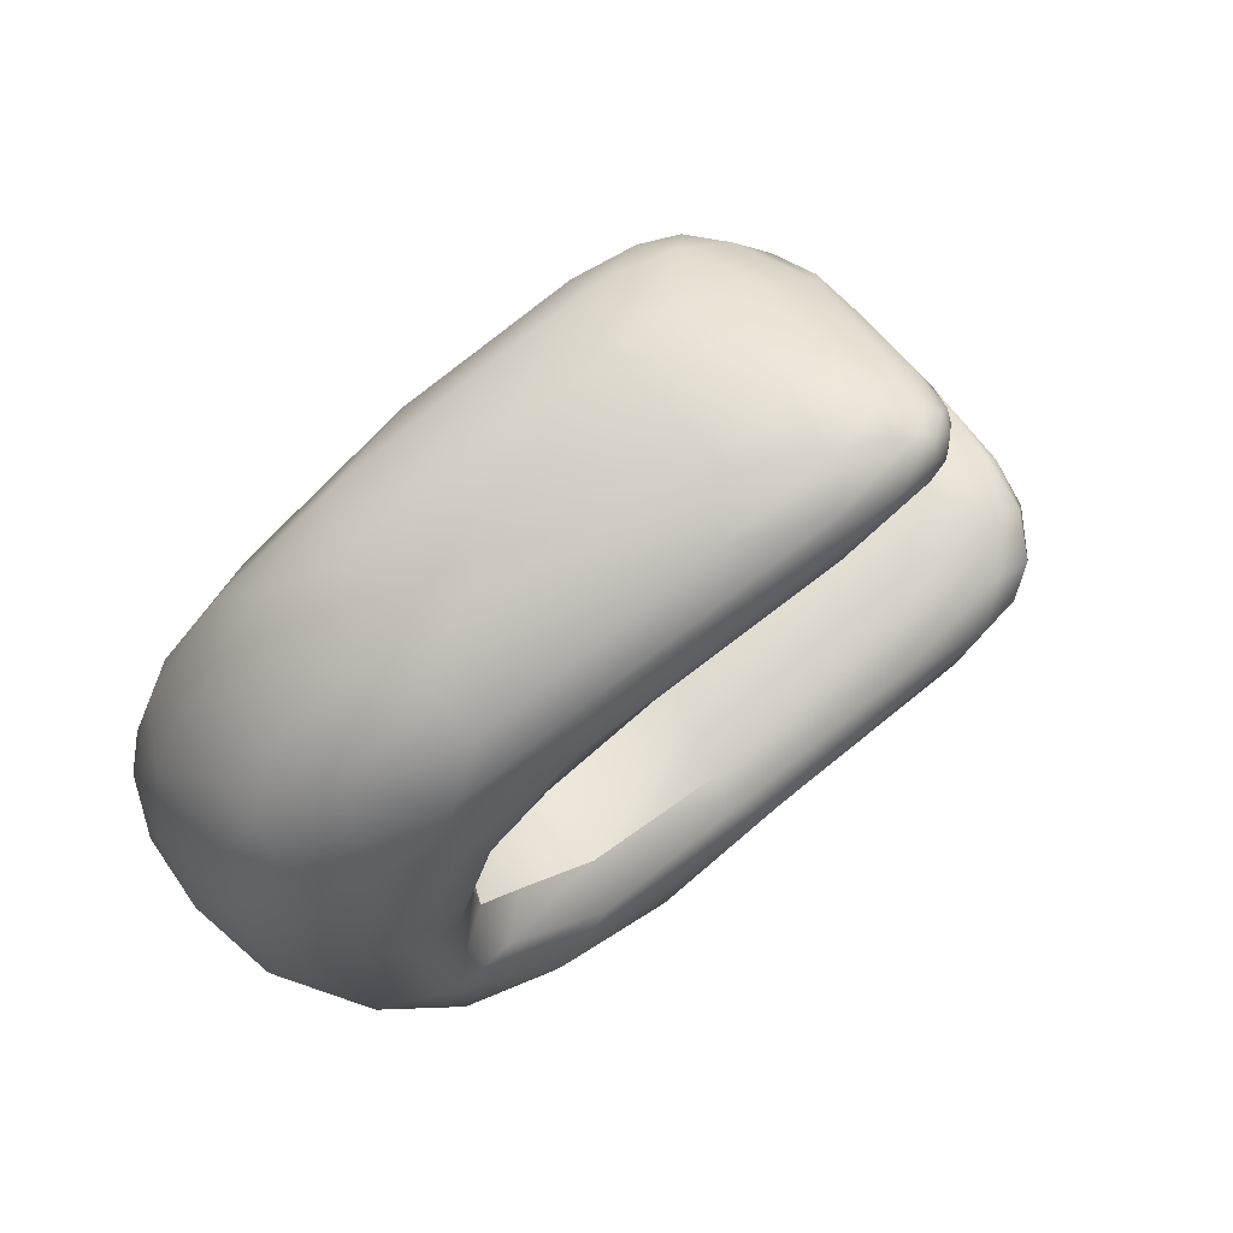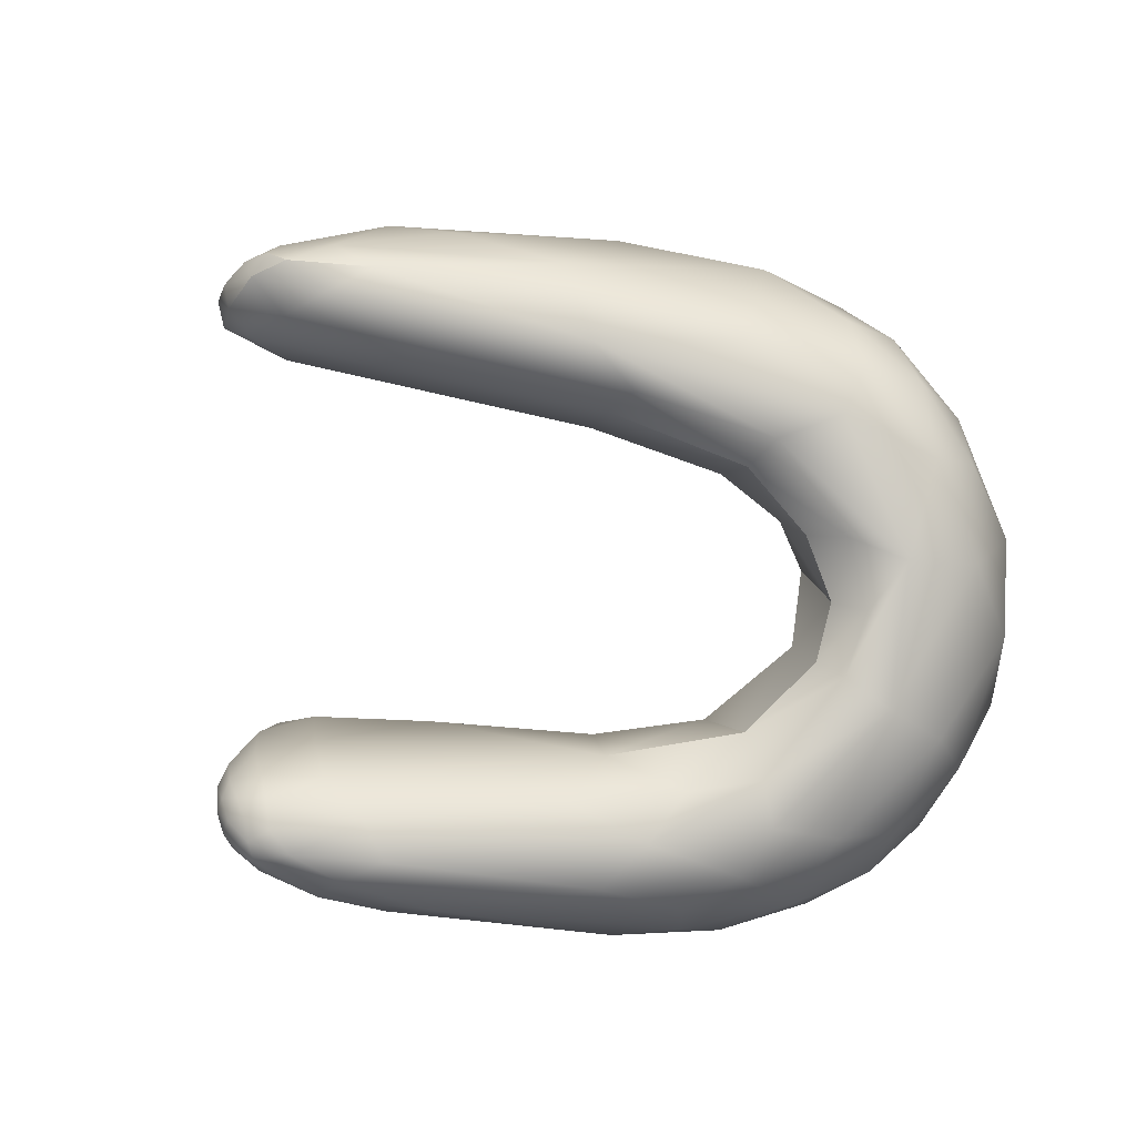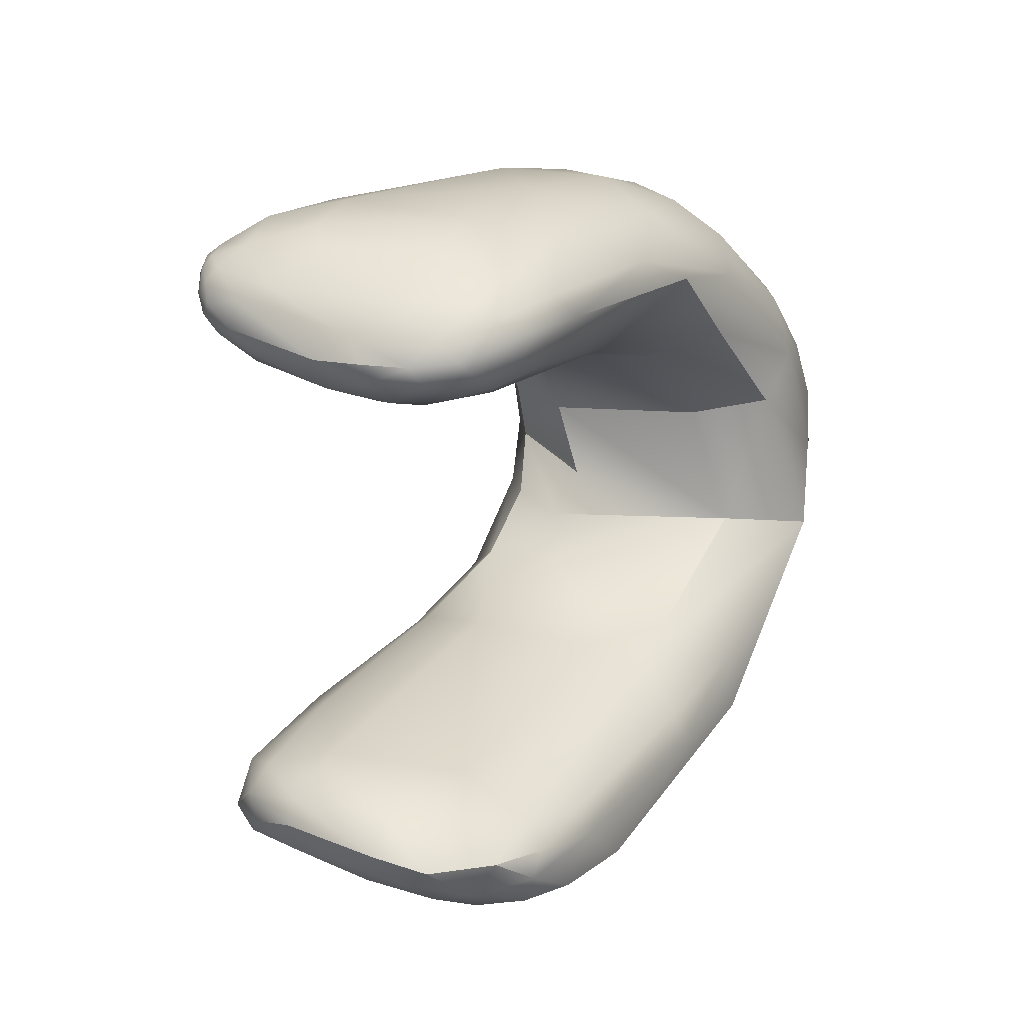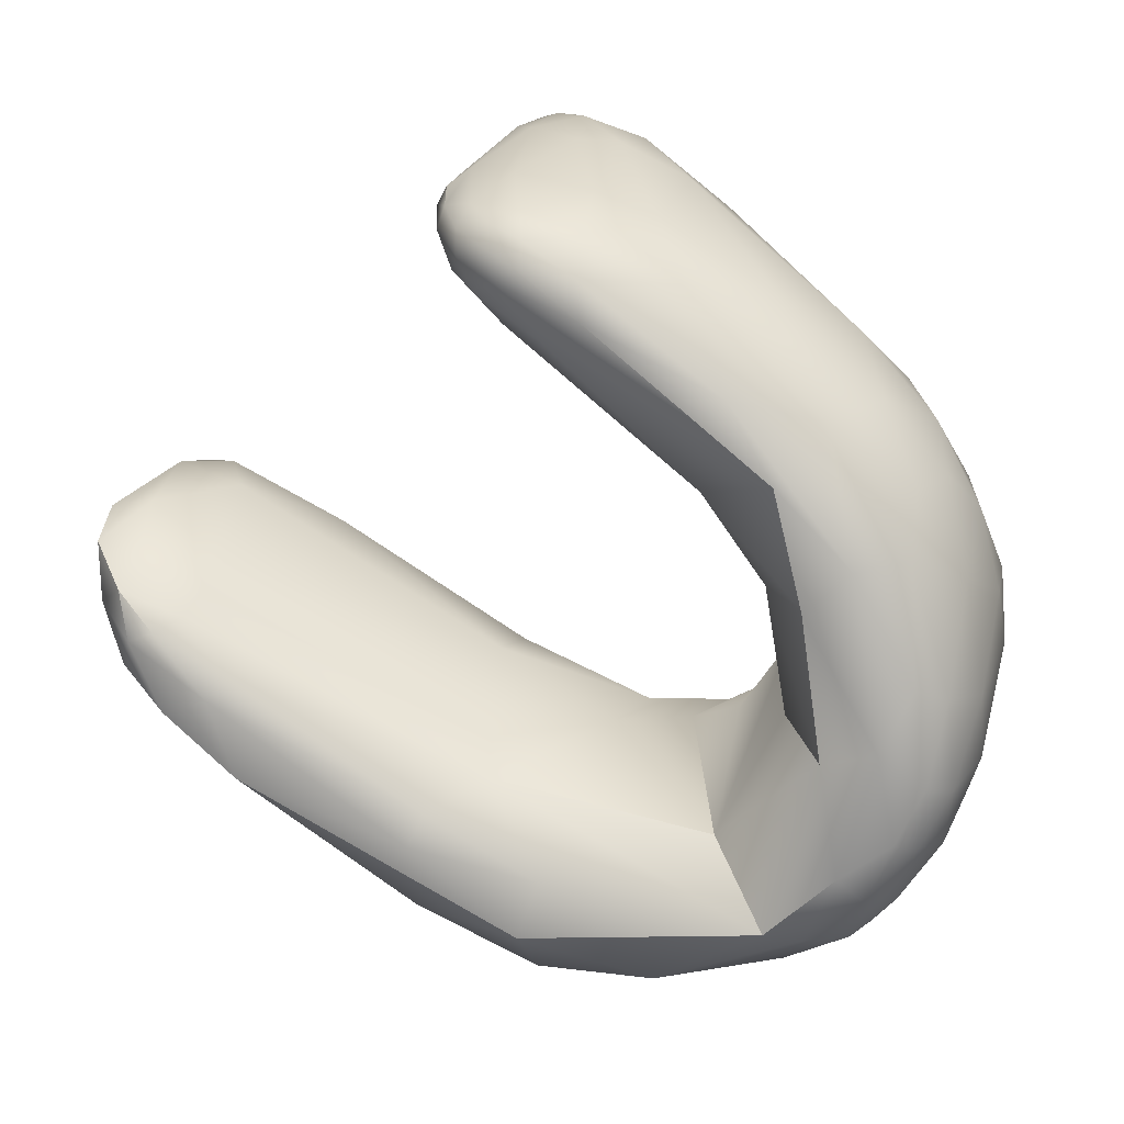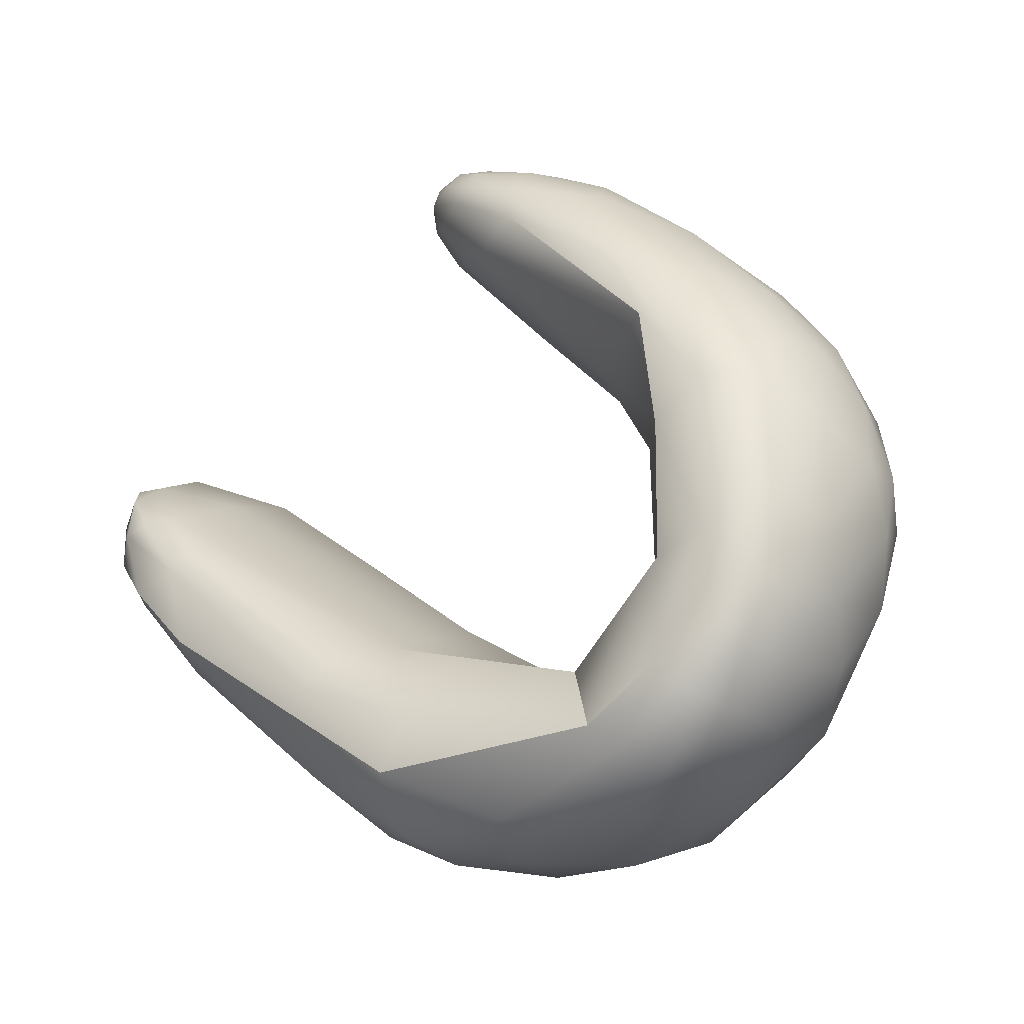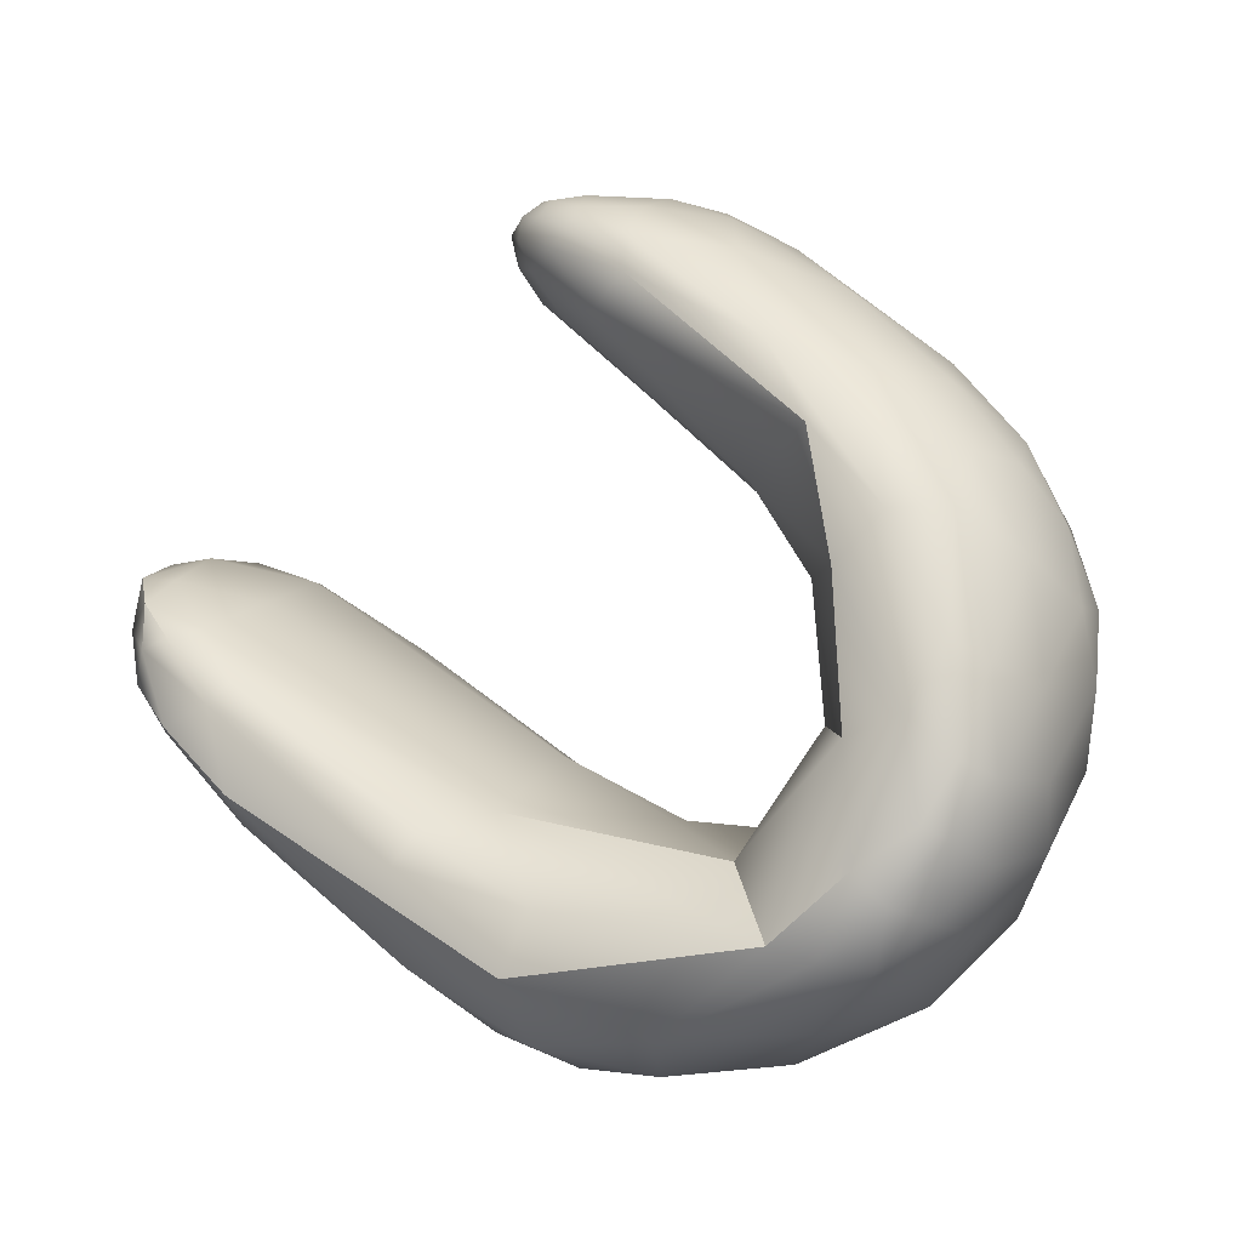
<metadata>
{"format":"obj","ext":"obj","renderer":"f3d","projection":"perspective","resolution":1024,"background":"white","views":[{"elev":38.6,"azim":-25.9,"up":"+Z"},{"elev":-70.6,"azim":143.4,"up":"+Y"},{"elev":53.6,"azim":127.8,"up":"+Z"},{"elev":37.0,"azim":-151.9,"up":"+Z"},{"elev":0.2,"azim":-132.4,"up":"+Z"},{"elev":10.0,"azim":-139.3,"up":"+Z"}]}
</metadata>
<code>
v -12.62 -162 1532
v -12.48 -162.2 1533
v -12.39 -162.1 1533
v -12.39 -162.1 1533
v -12.81 -162.2 1532
v -12.7 -162.3 1533
v -13.52 -162.1 1532
v -12.42 -161.8 1533
v -12.81 -161.5 1532
v -13.05 -161.8 1532
v -12.61 -162.2 1533
v -13.22 -162.3 1533
v -13.1 -162.2 1533
v -12.33 -161.7 1533
v -12.42 -161.3 1533
v -12.36 -161.4 1533
v -12.33 -162 1533
v -12.32 -161.9 1533
v -12.4 -162 1533
v -12.35 -161.7 1533
v -12.44 -161.8 1533
v -12.56 -162 1533
v -12.76 -161.8 1533
v -14.1 -162 1533
v -12.59 -161.3 1533
v -13.79 -162.4 1532
v -14.08 -162.4 1532
v -14.06 -162.3 1532
v -12.63 -161.1 1533
v -13.73 -163.3 1534
v -14.14 -163.3 1534
v -13.82 -163.4 1535
v -13.9 -163.2 1534
v -13.7 -163.3 1535
v -13.77 -163.4 1535
v -13.67 -163.1 1534
v -13.95 -163.4 1535
v -13.84 -163.4 1535
v -13.93 -163.4 1535
v -14.2 -163.4 1535
v -13.05 -161.2 1533
v -14.49 -161.2 1532
v -13.58 -163.1 1535
v -13.62 -162.9 1534
v -13.57 -162.9 1535
v -13.62 -162.5 1535
v -13.65 -162.5 1535
v -13.63 -163.2 1535
v -13.66 -163.3 1535
v -13.59 -163.2 1535
v -13.57 -163 1535
v -13.61 -163.2 1535
v -13.76 -163.3 1535
v -13.68 -163.2 1535
v -13.83 -163.3 1535
v -13.76 -163.2 1535
v -13.66 -163 1535
v -13.93 -163.2 1535
v -13.78 -162.9 1535
v -13.75 -162.4 1535
v -12.44 -161.1 1533
v -12.41 -161.3 1533
v -12.53 -161 1533
v -12.5 -161 1533
v -12.62 -160.8 1533
v -14.34 -162.3 1532
v -14.9 -162.5 1532
v -14.72 -162.5 1532
v -13.75 -161.4 1532
v -14.92 -162.9 1534
v -14.84 -163.2 1534
v -15.23 -163.3 1534
v -15.19 -163.3 1534
v -14.31 -163.4 1534
v -13.03 -161 1532
v -13.82 -162.8 1534
v -13.83 -162.3 1534
v -14.28 -162.4 1534
v -14.64 -163.3 1534
v -14.19 -163.3 1535
v -14.53 -163.1 1535
v -14.21 -163 1535
v -12.91 -160.8 1533
v -14.06 -162.8 1535
v -13.99 -162.4 1535
v -12.67 -160.9 1533
v -12.83 -160.7 1533
v -12.88 -160.7 1533
v -12.76 -160.8 1533
v -12.76 -161 1533
v -13.07 -160.9 1533
v -12.99 -160.7 1533
v -13.74 -162.2 1535
v -13.67 -162.2 1535
v -13.69 -162.3 1535
v -14.33 -162.1 1532
v -14.37 -161.6 1531
v -14.75 -162 1531
v -14.88 -162.3 1531
v -15.5 -162.7 1532
v -14.72 -162.4 1532
v -15.26 -163.1 1533
v -14.29 -160.8 1532
v -13.39 -160.8 1532
v -14.95 -162.4 1534
v -13.08 -160.6 1533
v -13.47 -160.6 1532
v -13.3 -160.7 1533
v -13.35 -160.8 1533
v -14.32 -160.9 1532
v -14.37 -162.4 1535
v -13.9 -162.1 1534
v -13.91 -161.9 1535
v -13.8 -162 1535
v -13.79 -162.1 1535
v -14.18 -161.9 1534
v -13.95 -162.1 1535
v -14.19 -162.1 1535
v -13.94 -161.9 1535
v -15.17 -162.2 1531
v -15.05 -161.8 1531
v -15.38 -162.4 1532
v -14.85 -161.3 1531
v -15.24 -162.6 1532
v -15.12 -162.5 1532
v -15.36 -162.6 1532
v -15.48 -162.8 1532
v -14.52 -161.1 1532
v -14.74 -162 1532
v -15.05 -162.2 1532
v -15.36 -162.9 1533
v -15.51 -163.1 1533
v -15.67 -163.2 1533
v -15.58 -163.2 1534
v -15.49 -162.9 1534
v -14.68 -162.4 1535
v -14.5 -162.1 1535
v -15.23 -162.5 1535
v -13.98 -161.9 1535
v -14.08 -161.8 1535
v -14.23 -161.8 1535
v -14.46 -161.8 1534
v -14.11 -161.9 1535
v -14.32 -161.8 1535
v -14.63 -161.8 1535
v -14.29 -161.9 1535
v -14.11 -161.9 1535
v -14.56 -161.9 1535
v -15.52 -161.8 1531
v -15.58 -162.3 1532
v -15.82 -162.5 1532
v -15.56 -162.9 1533
v -15.45 -162.8 1533
v -15.81 -162.9 1533
v -15.28 -161.3 1532
v -15.42 -162.4 1533
v -15.98 -163.1 1533
v -15.55 -161.4 1532
v -15.28 -162.2 1532
v -15.29 -162.5 1533
v -15.7 -161.8 1533
v -15.69 -163.2 1534
v -14.86 -161 1532
v -14.84 -160.8 1532
v -15.68 -163.1 1534
v -14.3 -160.8 1532
v -15.14 -162 1534
v -15.78 -162.5 1534
v -15.68 -162.1 1534
v -14.95 -162.1 1535
v -15.29 -161.9 1534
v -16.03 -162 1532
v -16.22 -162.4 1532
v -16.13 -162.8 1533
v -16.23 -162.9 1533
v -16.05 -163 1534
v -15.43 -161 1532
v -14.89 -160.9 1532
v -15.92 -162.8 1534
v -16.21 -162.7 1534
v -16.1 -162.5 1534
v -15.5 -161.9 1533
v -15.57 -161.8 1534
v -15.96 -161.8 1534
v -16.38 -161.9 1532
v -16.39 -162.6 1533
v -16.46 -162.2 1532
v -15.92 -161.4 1532
v -16.54 -162.1 1533
v -16.44 -162.6 1533
v -16.33 -162.7 1533
v -16.4 -162.5 1533
v -15.93 -161.1 1532
v -16.08 -161.2 1532
v -15.99 -161.5 1533
v -16.18 -161.3 1532
v -16.33 -162.2 1534
v -16.06 -162.2 1534
v -15.78 -161.7 1534
v -15.78 -161.7 1534
v -16.15 -162 1534
v -16.26 -161.6 1532
v -16.24 -161.4 1532
v -16.39 -161.5 1532
v -16.31 -161.3 1532
v -16.5 -161.8 1532
v -16.46 -161.5 1533
v -16.53 -161.7 1533
v -16.51 -162.1 1533
v -16.38 -161.4 1533
v -16.24 -161.5 1533
v -16.45 -161.6 1533
v -16.44 -161.8 1533
v -16.32 -161.7 1533
v -12.48 -162.2 1533
v -12.48 -162.2 1533
v -12.39 -162.1 1533
v -12.39 -162.1 1533
v -12.35 -161.7 1533
v -13.62 -162.5 1535
v -12.41 -161.3 1533
v -12.5 -161 1533
v -12.5 -161 1533
v -12.76 -160.8 1533
v -12.76 -160.8 1533
v -13.69 -162.3 1535
v -14.72 -162.4 1532
v -13.08 -160.6 1533
v -13.47 -160.6 1532
v -15.12 -162.5 1532
v -15.36 -162.6 1532
v -15.36 -162.6 1532
v -15.36 -162.9 1533
v -15.36 -162.9 1533
v -15.45 -162.8 1533
v -15.42 -162.4 1533
v -15.55 -161.4 1532
v -15.55 -161.4 1532
v -15.28 -162.2 1532
v -15.7 -161.8 1533
v -14.84 -160.8 1532
v -15.57 -161.8 1534
v -15.93 -161.1 1532
v -15.93 -161.1 1532
v -15.99 -161.5 1533
g grp1
f 3 2 1
f 217 4 215
f 216 6 5
f 5 7 1
f 5 1 2
f 1 9 8
f 8 3 1
f 1 10 9
f 10 1 7
f 218 11 6
f 218 6 216
f 6 11 12
f 11 13 12
f 15 14 8
f 14 15 16
f 217 17 4
f 8 17 3
f 8 14 17
f 17 14 18
f 17 18 4
f 18 19 4
f 20 18 14
f 19 18 219
f 21 19 219
f 16 20 14
f 19 11 218
f 13 11 22
f 22 11 19
f 13 22 23
f 21 22 19
f 22 21 23
f 13 23 24
f 23 21 25
f 26 5 6
f 26 7 5
f 27 26 12
f 6 12 26
f 28 12 13
f 12 28 27
f 28 13 24
f 8 9 29
f 32 31 30
f 30 31 33
f 34 32 30
f 34 35 32
f 36 30 33
f 35 37 32
f 37 35 38
f 38 39 37
f 39 40 37
f 15 8 29
f 24 23 41
f 25 41 23
f 24 41 42
f 44 43 36
f 45 43 44
f 47 46 45
f 48 34 30
f 48 49 34
f 48 36 43
f 48 43 50
f 48 50 49
f 51 50 43
f 52 50 51
f 48 30 36
f 49 35 34
f 49 53 35
f 53 38 35
f 49 54 53
f 50 52 49
f 49 52 54
f 38 53 55
f 53 54 56
f 55 53 56
f 52 57 54
f 56 54 57
f 43 45 51
f 46 51 45
f 57 52 51
f 57 51 220
f 55 56 58
f 56 57 59
f 60 59 57
f 55 39 38
f 39 55 58
f 61 16 15
f 16 61 62
f 63 15 29
f 63 61 15
f 64 62 61
f 63 65 61
f 64 61 65
f 20 16 62
f 21 219 221
f 222 25 221
f 25 21 221
f 26 67 66
f 26 68 67
f 26 27 68
f 10 7 69
f 10 69 9
f 71 70 31
f 72 71 31
f 72 74 73
f 75 9 69
f 76 33 70
f 78 77 76
f 32 37 31
f 31 70 33
f 72 31 74
f 37 74 31
f 37 40 74
f 74 40 73
f 73 40 79
f 40 80 79
f 40 39 80
f 80 81 79
f 80 82 81
f 75 29 9
f 29 75 83
f 76 36 33
f 44 36 76
f 44 76 47
f 44 47 45
f 76 77 47
f 60 57 220
f 56 59 58
f 58 59 84
f 58 84 82
f 59 85 84
f 39 58 80
f 80 58 82
f 86 29 83
f 87 86 83
f 65 87 88
f 29 86 63
f 65 63 86
f 223 65 89
f 87 65 86
f 90 222 224
f 89 65 88
f 41 91 42
f 41 90 91
f 92 225 88
f 224 91 90
f 222 90 25
f 90 41 25
f 94 47 93
f 60 220 95
f 47 94 46
f 226 46 94
f 59 60 85
f 26 66 7
f 97 7 96
f 7 66 96
f 98 97 96
f 99 98 96
f 99 96 66
f 68 100 67
f 7 97 69
f 101 68 27
f 27 28 101
f 227 28 24
f 71 102 70
f 104 69 103
f 78 76 70
f 78 70 105
f 104 75 69
f 83 75 104
f 106 83 104
f 106 104 107
f 108 228 229
f 110 42 109
f 111 82 84
f 106 87 83
f 228 88 87
f 108 88 228
f 224 92 91
f 92 88 108
f 91 109 42
f 108 109 92
f 91 92 109
f 93 47 77
f 112 93 77
f 112 77 78
f 113 93 112
f 113 114 93
f 94 93 114
f 94 114 115
f 112 78 116
f 112 116 113
f 117 85 60
f 117 118 85
f 84 85 111
f 119 115 114
f 115 226 94
f 115 60 95
f 117 60 115
f 117 115 119
f 120 98 99
f 120 121 98
f 99 66 67
f 99 122 120
f 97 98 121
f 123 97 121
f 124 100 68
f 101 124 68
f 125 124 101
f 125 126 124
f 126 127 124
f 69 97 128
f 97 123 128
f 227 24 129
f 129 130 227
f 71 72 102
f 70 102 131
f 72 132 102
f 72 133 132
f 73 79 134
f 69 128 103
f 104 103 107
f 42 129 24
f 79 81 135
f 108 110 109
f 82 111 136
f 82 136 81
f 137 136 111
f 138 81 136
f 140 139 113
f 140 141 139
f 140 113 116
f 140 116 142
f 140 142 141
f 144 143 141
f 141 145 144
f 145 141 142
f 85 118 111
f 111 118 137
f 147 146 118
f 137 118 146
f 143 146 147
f 146 144 148
f 146 143 144
f 146 148 137
f 114 113 139
f 119 114 139
f 143 139 141
f 143 119 139
f 147 117 119
f 118 117 147
f 147 119 143
f 120 149 121
f 99 67 122
f 120 122 150
f 122 151 150
f 120 150 149
f 124 127 100
f 122 100 151
f 122 67 100
f 127 152 100
f 153 152 127
f 100 152 154
f 100 154 151
f 155 123 121
f 126 153 127
f 231 156 235
f 131 132 152
f 131 152 153
f 154 133 157
f 132 154 152
f 133 154 132
f 158 130 129
f 227 130 230
f 130 232 230
f 130 159 232
f 231 239 156
f 237 159 130
f 161 160 156
f 131 102 132
f 233 156 160
f 156 233 235
f 162 73 134
f 162 72 73
f 133 72 162
f 133 162 157
f 103 128 163
f 163 164 103
f 70 234 160
f 70 160 105
f 134 79 165
f 79 135 165
f 241 166 229
f 107 103 164
f 166 110 108
f 78 105 167
f 168 135 138
f 108 229 166
f 116 78 167
f 135 81 138
f 168 138 169
f 142 116 167
f 170 136 137
f 136 170 138
f 144 145 148
f 137 148 170
f 145 171 148
f 171 170 148
f 155 121 149
f 150 172 149
f 151 172 150
f 151 173 172
f 151 154 174
f 173 151 174
f 157 174 154
f 174 157 175
f 175 157 176
f 176 157 162
f 128 123 163
f 123 155 163
f 164 163 177
f 163 155 177
f 236 159 237
f 134 176 162
f 165 176 134
f 178 166 241
f 42 158 129
f 110 178 42
f 135 179 165
f 179 176 165
f 176 179 180
f 180 179 181
f 110 166 178
f 167 105 160
f 167 160 182
f 161 182 160
f 135 168 179
f 168 181 179
f 142 167 183
f 145 142 183
f 138 170 169
f 184 169 171
f 170 171 169
f 145 242 171
f 172 173 185
f 175 186 174
f 187 173 186
f 173 174 186
f 172 188 149
f 188 155 149
f 155 188 177
f 186 189 187
f 189 186 190
f 175 176 191
f 175 191 190
f 190 186 175
f 191 192 190
f 164 177 193
f 241 243 178
f 177 194 193
f 195 237 244
f 196 195 244
f 236 237 240
f 240 237 195
f 191 180 192
f 197 192 180
f 176 180 191
f 42 178 243
f 238 42 243
f 180 181 197
f 181 198 197
f 245 182 161
f 182 245 199
f 182 199 167
f 242 200 184
f 168 169 198
f 198 169 201
f 201 169 184
f 201 197 198
f 181 168 198
f 183 167 199
f 184 171 242
f 187 185 173
f 188 194 177
f 172 202 188
f 202 172 185
f 202 203 188
f 203 202 204
f 204 205 203
f 206 185 187
f 204 202 185
f 204 185 206
f 207 204 206
f 206 208 207
f 205 204 207
f 189 206 187
f 206 189 208
f 209 190 192
f 209 189 190
f 203 194 188
f 196 193 194
f 205 194 203
f 205 196 194
f 210 196 205
f 210 211 196
f 189 209 208
f 208 212 207
f 208 213 212
f 212 214 211
f 213 214 212
f 208 209 213
f 197 209 192
f 211 195 196
f 200 195 211
f 200 211 184
f 214 184 211
f 213 197 201
f 214 201 184
f 197 213 209
f 213 201 214
f 207 210 205
f 212 210 207
f 211 210 212

</code>
